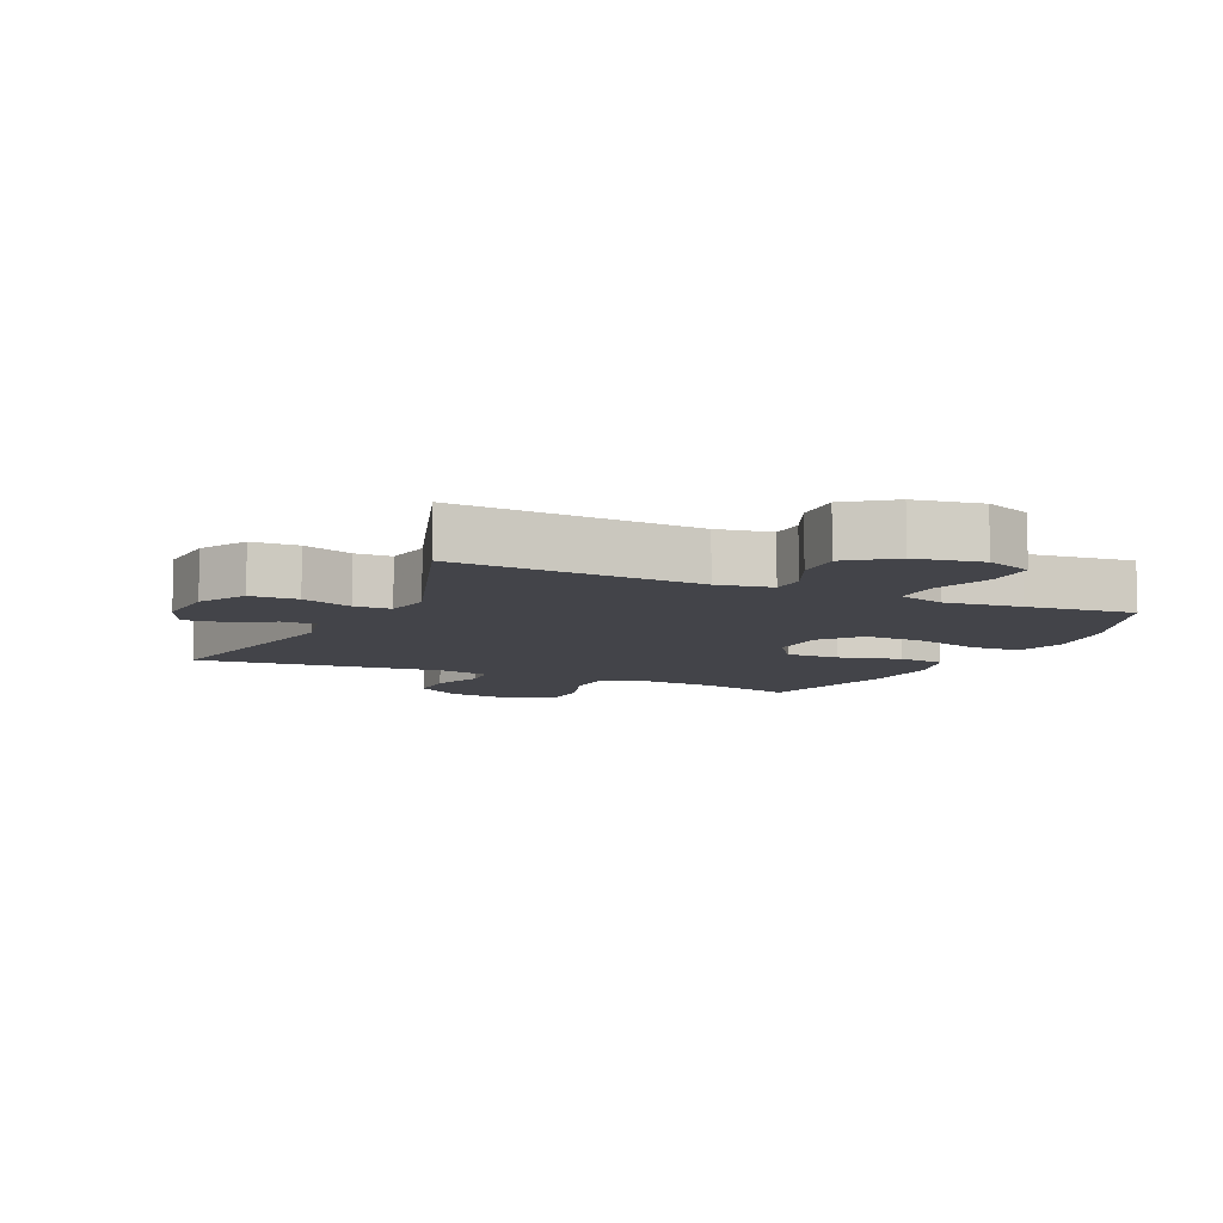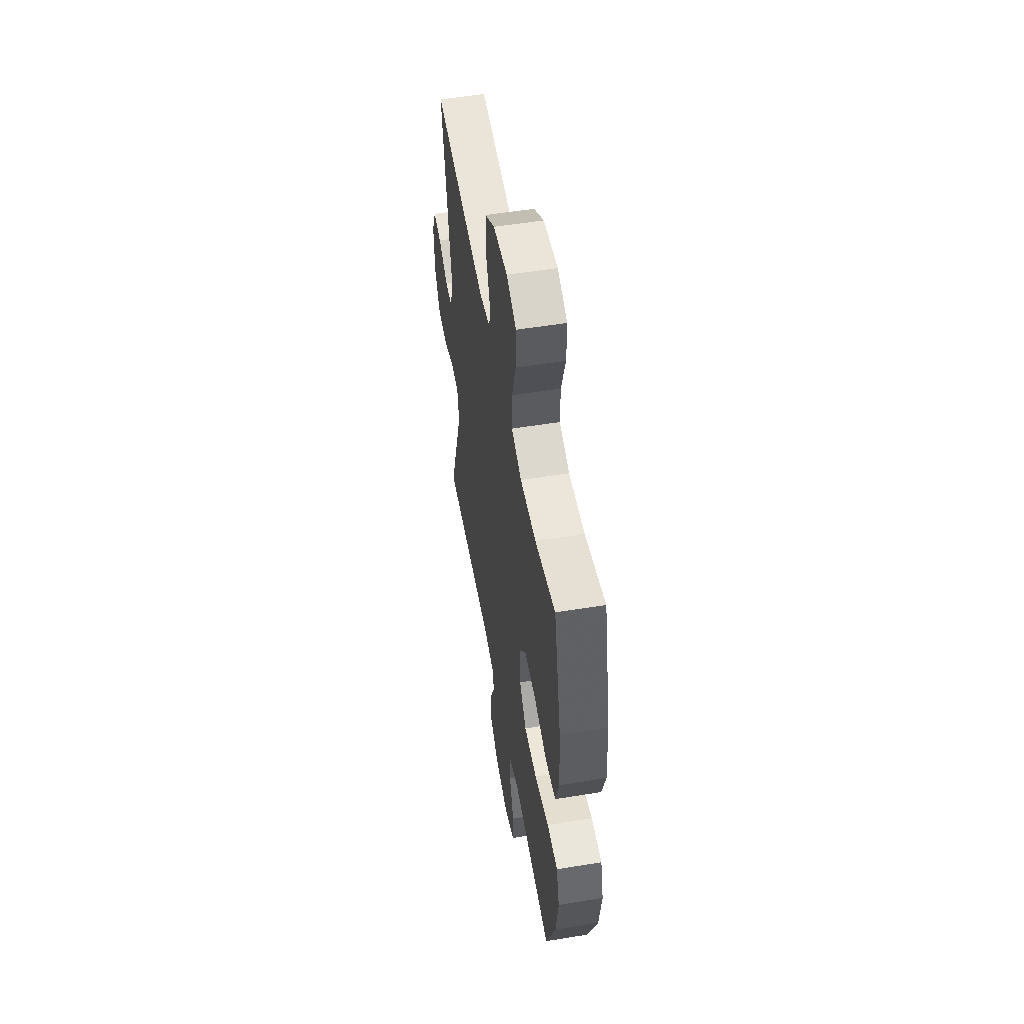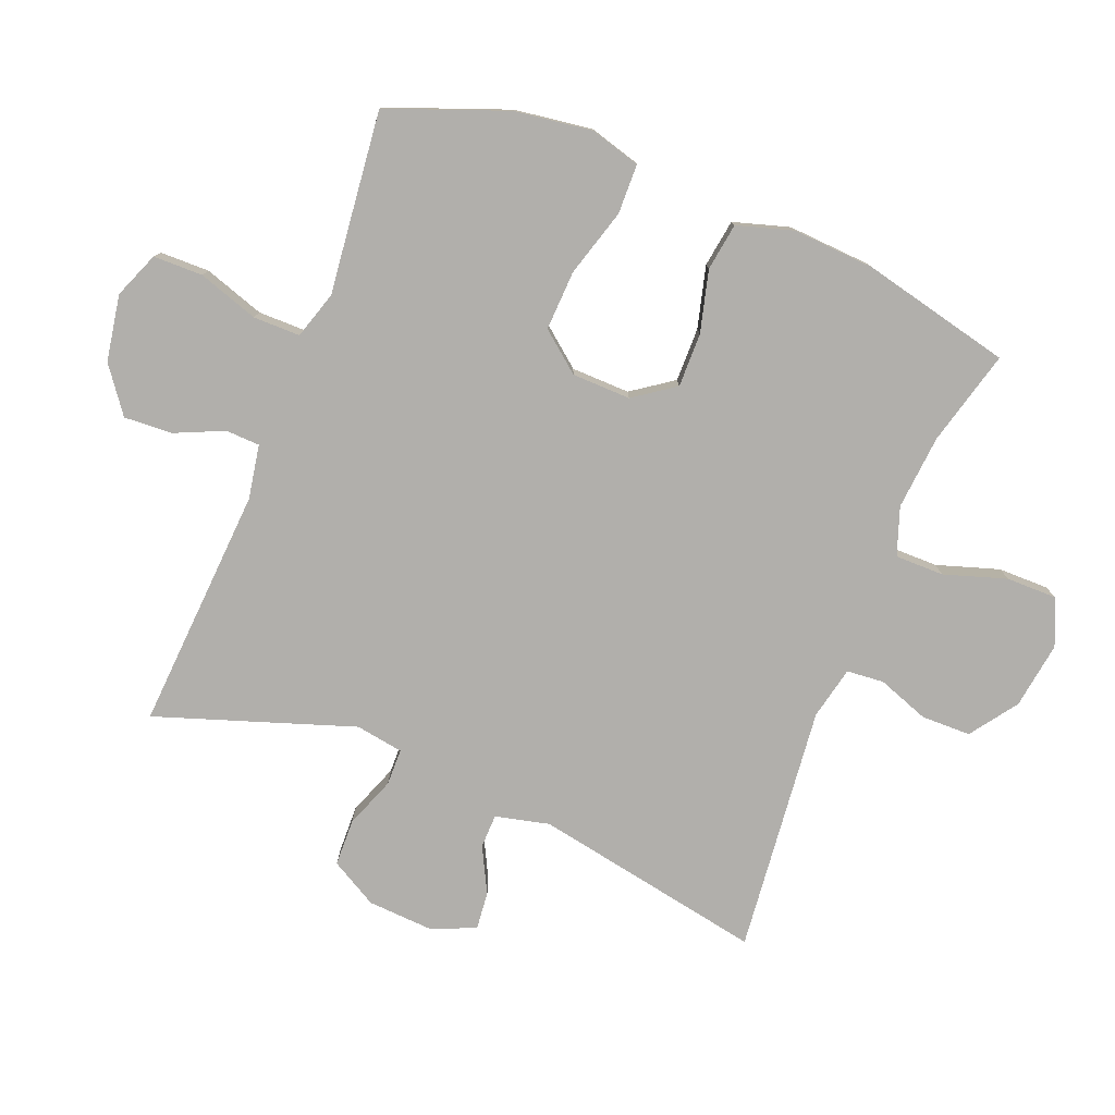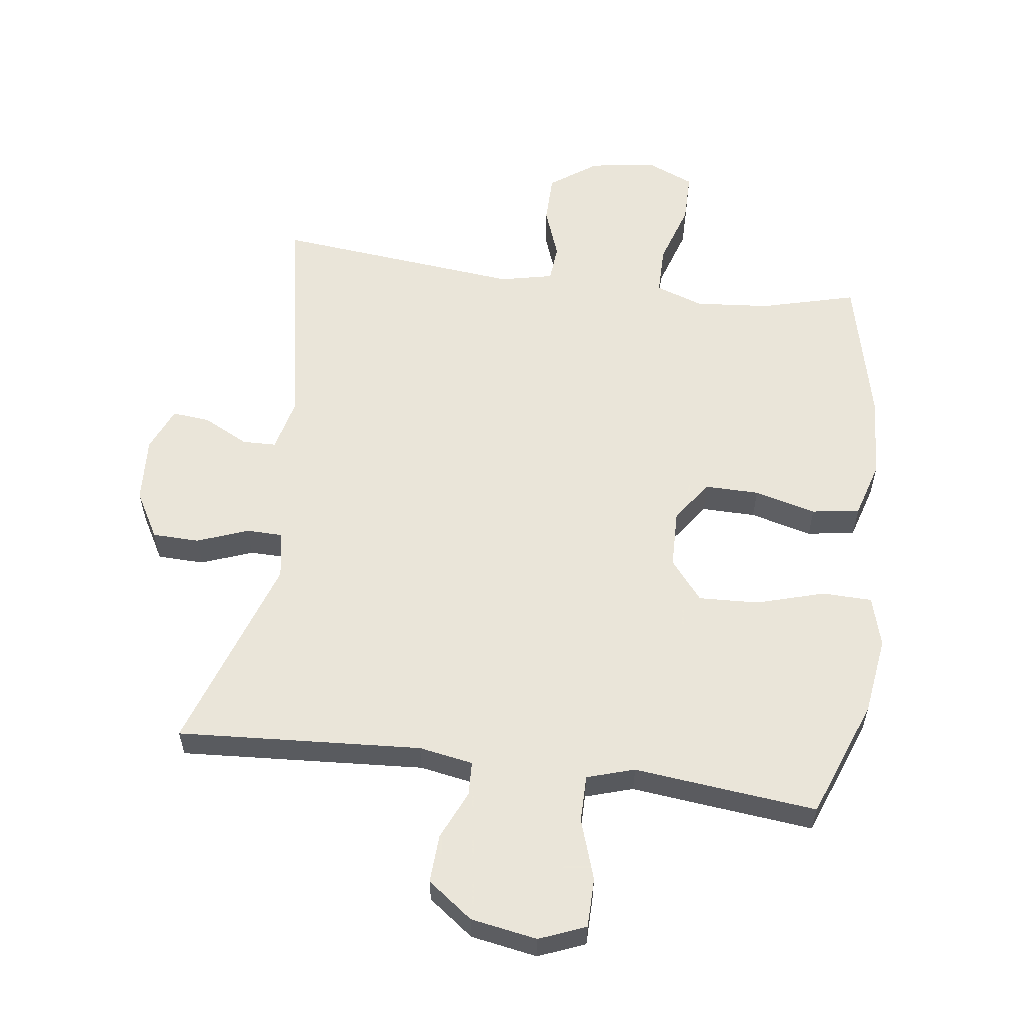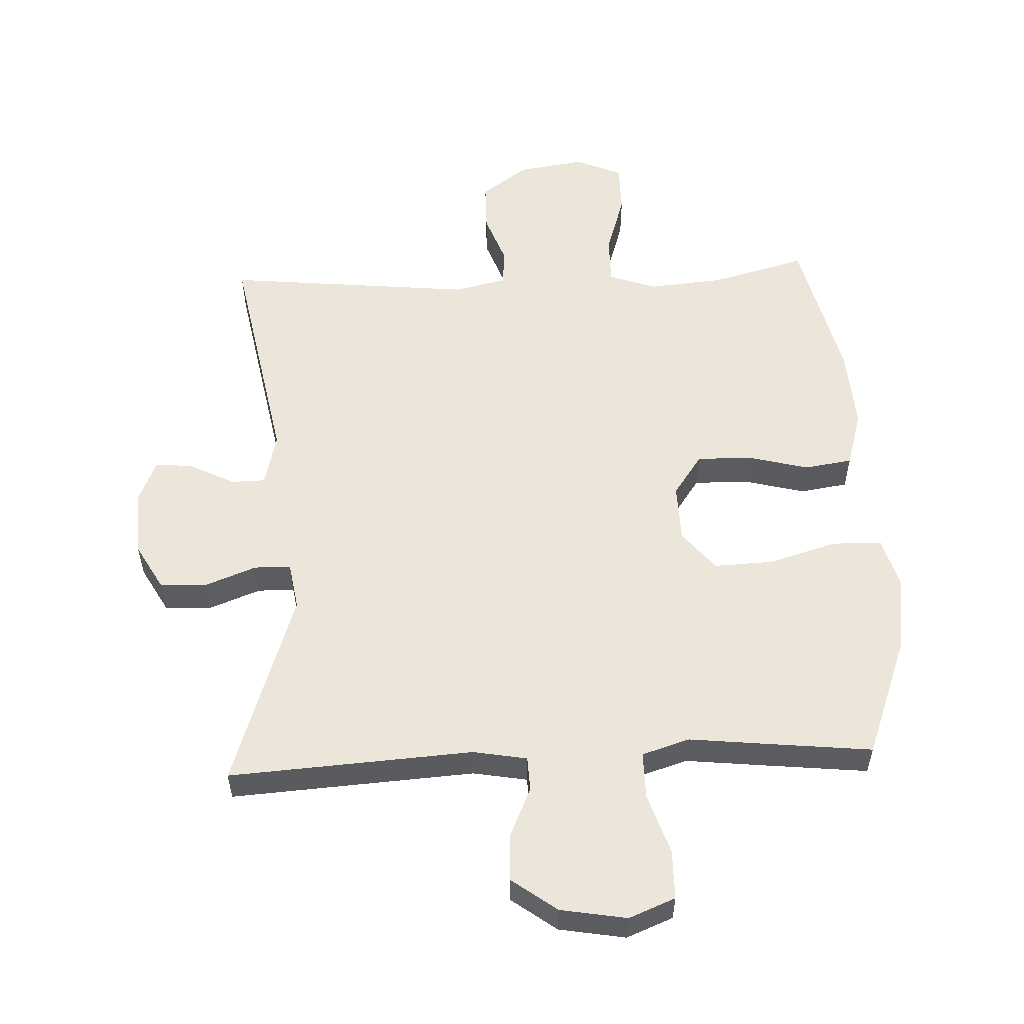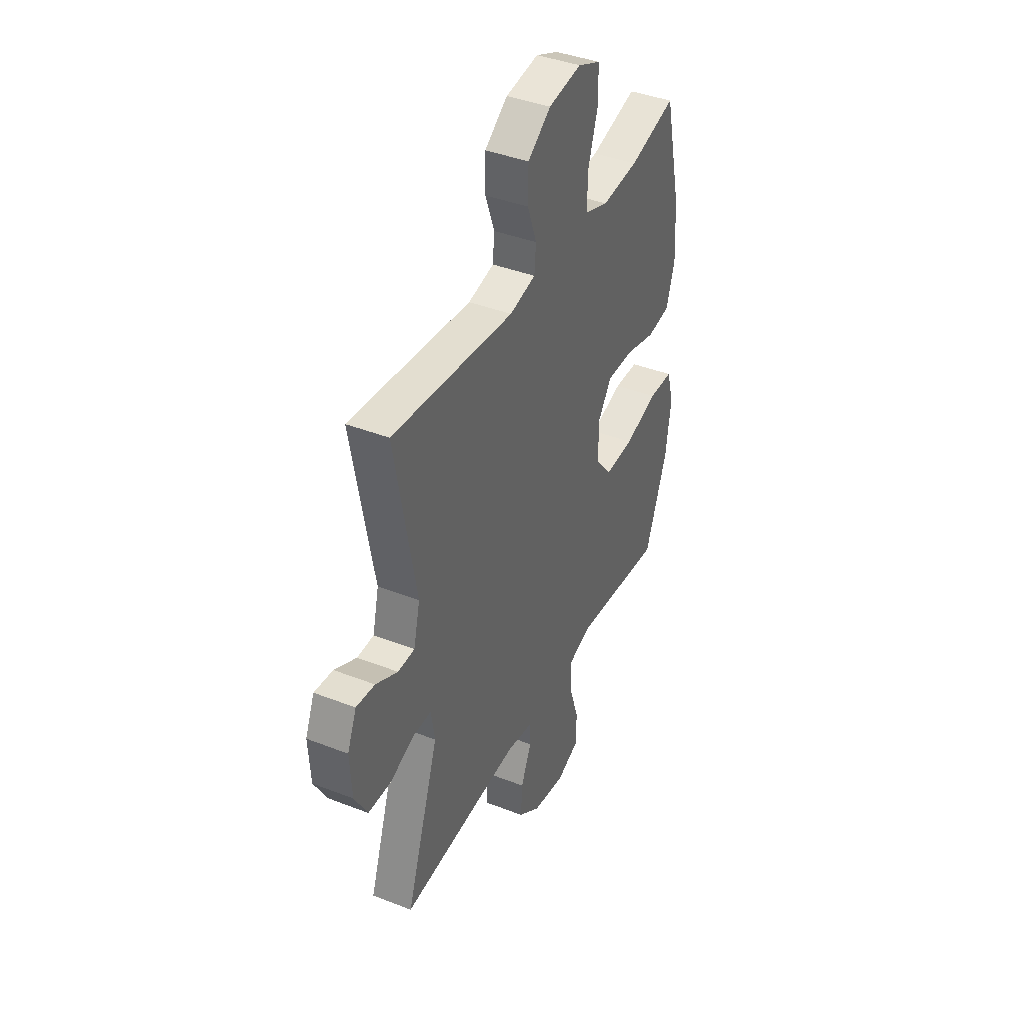
<metadata>
{"format":"obj","ext":"obj","renderer":"f3d","projection":"perspective","resolution":1024,"background":"white","views":[{"elev":-8.4,"azim":155.2,"up":"+Y"},{"elev":53.7,"azim":-99.9,"up":"+Z"},{"elev":-78.2,"azim":-111.7,"up":"+Y"},{"elev":57.7,"azim":-172.5,"up":"+Y"},{"elev":55.4,"azim":177.4,"up":"+Y"},{"elev":40.5,"azim":115.6,"up":"+Z"}]}
</metadata>
<code>
v -0.5 0.07 0.5
v -0.352 0.07 0.461
v -0.236 0.07 0.451
v -0.162 0.07 0.477
v -0.162 0.07 0.553
v -0.193 0.07 0.65
v -0.193 0.07 0.729
v -0.121 0.07 0.76
v -0.017 0.07 0.745
v 0.056 0.07 0.693
v 0.057 0.07 0.616
v 0.028 0.07 0.536
v 0.033 0.07 0.478
v 0.115 0.07 0.46
v 0.5 0.07 0.5
v 0.433 0.07 0.141
v 0.453 0.07 0.057
v 0.506 0.07 0.056
v 0.576 0.07 0.092
v 0.635 0.07 0.098
v 0.664 0.07 0.029
v 0.658 0.07 -0.073
v 0.617 0.07 -0.146
v 0.544 0.07 -0.148
v 0.465 0.07 -0.118
v 0.408 0.07 -0.119
v 0.396 0.07 -0.193
v 0.5 0.07 -0.5
v 0.121 0.07 -0.476
v 0.037 0.07 -0.491
v 0.035 0.07 -0.544
v 0.069 0.07 -0.62
v 0.073 0.07 -0.695
v 0.003 0.07 -0.747
v -0.1 0.07 -0.765
v -0.172 0.07 -0.736
v -0.173 0.07 -0.659
v -0.142 0.07 -0.565
v -0.142 0.07 -0.492
v -0.216 0.07 -0.469
v -0.333 0.07 -0.482
v -0.5 0.07 -0.5
v -0.57 0.07 -0.315
v -0.587 0.07 -0.194
v -0.565 0.07 -0.116
v -0.488 0.07 -0.114
v -0.382 0.07 -0.145
v -0.289 0.07 -0.149
v -0.239 0.07 -0.087
v -0.237 0.07 0.004
v -0.282 0.07 0.068
v -0.366 0.07 0.067
v -0.462 0.07 0.042
v -0.536 0.07 0.053
v -0.562 0.07 0.14
v -0.554 0.07 0.269
v -0.5 0 0.5
v -0.352 0 0.461
v -0.236 0 0.451
v -0.162 0 0.477
v -0.162 0 0.553
v -0.193 0 0.65
v -0.193 0 0.729
v -0.121 0 0.76
v -0.017 0 0.745
v 0.056 0 0.693
v 0.057 0 0.616
v 0.028 0 0.536
v 0.033 0 0.478
v 0.115 0 0.46
v 0.5 0 0.5
v 0.433 0 0.141
v 0.453 0 0.057
v 0.506 0 0.056
v 0.576 0 0.092
v 0.635 0 0.098
v 0.664 0 0.029
v 0.658 0 -0.073
v 0.617 0 -0.146
v 0.544 0 -0.148
v 0.465 0 -0.118
v 0.408 0 -0.119
v 0.396 0 -0.193
v 0.5 0 -0.5
v 0.121 0 -0.476
v 0.037 0 -0.491
v 0.035 0 -0.544
v 0.069 0 -0.62
v 0.073 0 -0.695
v 0.003 0 -0.747
v -0.1 0 -0.765
v -0.172 0 -0.736
v -0.173 0 -0.659
v -0.142 0 -0.565
v -0.142 0 -0.492
v -0.216 0 -0.469
v -0.333 0 -0.482
v -0.5 0 -0.5
v -0.57 0 -0.315
v -0.587 0 -0.194
v -0.565 0 -0.116
v -0.488 0 -0.114
v -0.382 0 -0.145
v -0.289 0 -0.149
v -0.239 0 -0.087
v -0.237 0 0.004
v -0.282 0 0.068
v -0.366 0 0.067
v -0.462 0 0.042
v -0.536 0 0.053
v -0.562 0 0.14
v -0.554 0 0.269
f 55 56 1 2
f 52 53 54 55
f 51 52 55 2
f 50 51 2 3
f 44 45 46 47
f 44 47 48
f 43 44 48
f 40 41 42 43
f 39 40 43 48
f 35 36 37 38
f 35 38 39
f 34 35 39
f 31 32 33 34
f 30 31 34 39
f 29 30 39 48
f 27 28 29 48
f 22 23 24 25
f 22 25 26
f 21 22 26
f 18 19 20 21
f 17 18 21 26
f 16 17 26
f 14 15 16
f 13 14 16 26
f 9 10 11 12
f 9 12 13
f 8 9 13
f 5 6 7 8
f 4 5 8 13
f 50 3 4 13
f 49 50 13 26
f 26 27 48 49
f 58 57 112 111
f 111 110 109 108
f 58 111 108 107
f 59 58 107 106
f 103 102 101 100
f 104 103 100
f 104 100 99
f 99 98 97 96
f 104 99 96 95
f 94 93 92 91
f 95 94 91
f 95 91 90
f 90 89 88 87
f 95 90 87 86
f 104 95 86 85
f 104 85 84 83
f 81 80 79 78
f 82 81 78
f 82 78 77
f 77 76 75 74
f 82 77 74 73
f 82 73 72
f 72 71 70
f 82 72 70 69
f 68 67 66 65
f 69 68 65
f 69 65 64
f 64 63 62 61
f 69 64 61 60
f 69 60 59 106
f 82 69 106 105
f 105 104 83 82
f 1 57 58 2
f 2 58 59 3
f 3 59 60 4
f 4 60 61 5
f 5 61 62 6
f 6 62 63 7
f 7 63 64 8
f 8 64 65 9
f 9 65 66 10
f 10 66 67 11
f 11 67 68 12
f 12 68 69 13
f 13 69 70 14
f 14 70 71 15
f 15 71 72 16
f 16 72 73 17
f 17 73 74 18
f 18 74 75 19
f 19 75 76 20
f 20 76 77 21
f 21 77 78 22
f 22 78 79 23
f 23 79 80 24
f 24 80 81 25
f 25 81 82 26
f 26 82 83 27
f 27 83 84 28
f 28 84 85 29
f 29 85 86 30
f 30 86 87 31
f 31 87 88 32
f 32 88 89 33
f 33 89 90 34
f 34 90 91 35
f 35 91 92 36
f 36 92 93 37
f 37 93 94 38
f 38 94 95 39
f 39 95 96 40
f 40 96 97 41
f 41 97 98 42
f 42 98 99 43
f 43 99 100 44
f 44 100 101 45
f 45 101 102 46
f 46 102 103 47
f 47 103 104 48
f 48 104 105 49
f 49 105 106 50
f 50 106 107 51
f 51 107 108 52
f 52 108 109 53
f 53 109 110 54
f 54 110 111 55
f 55 111 112 56
f 56 112 57 1

</code>
